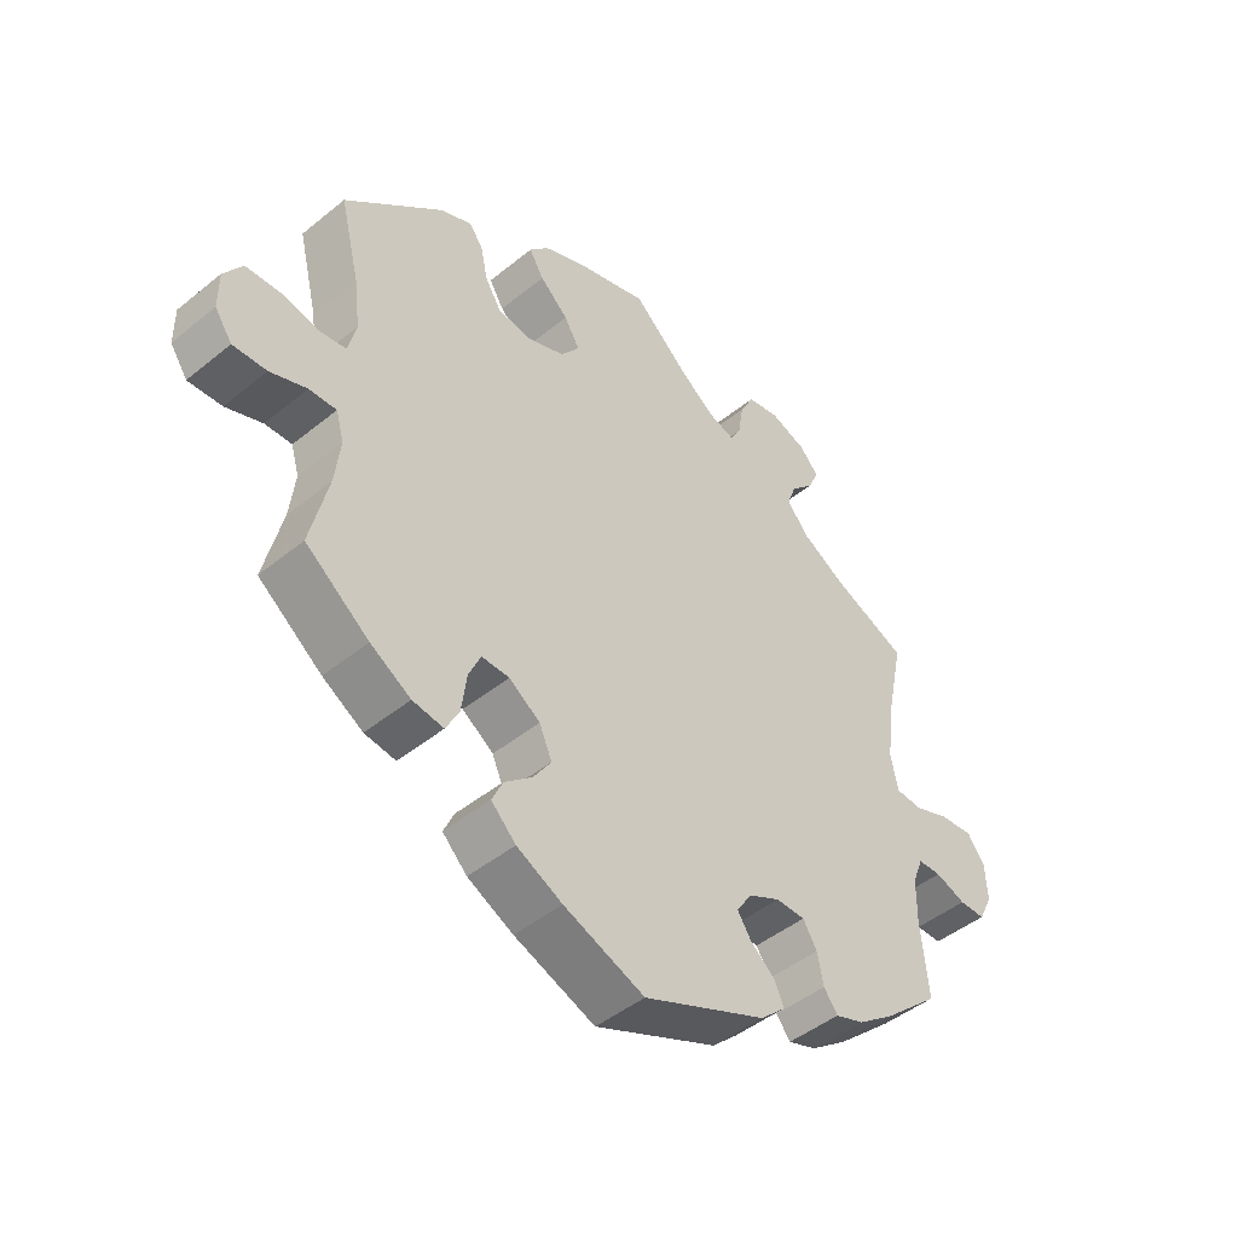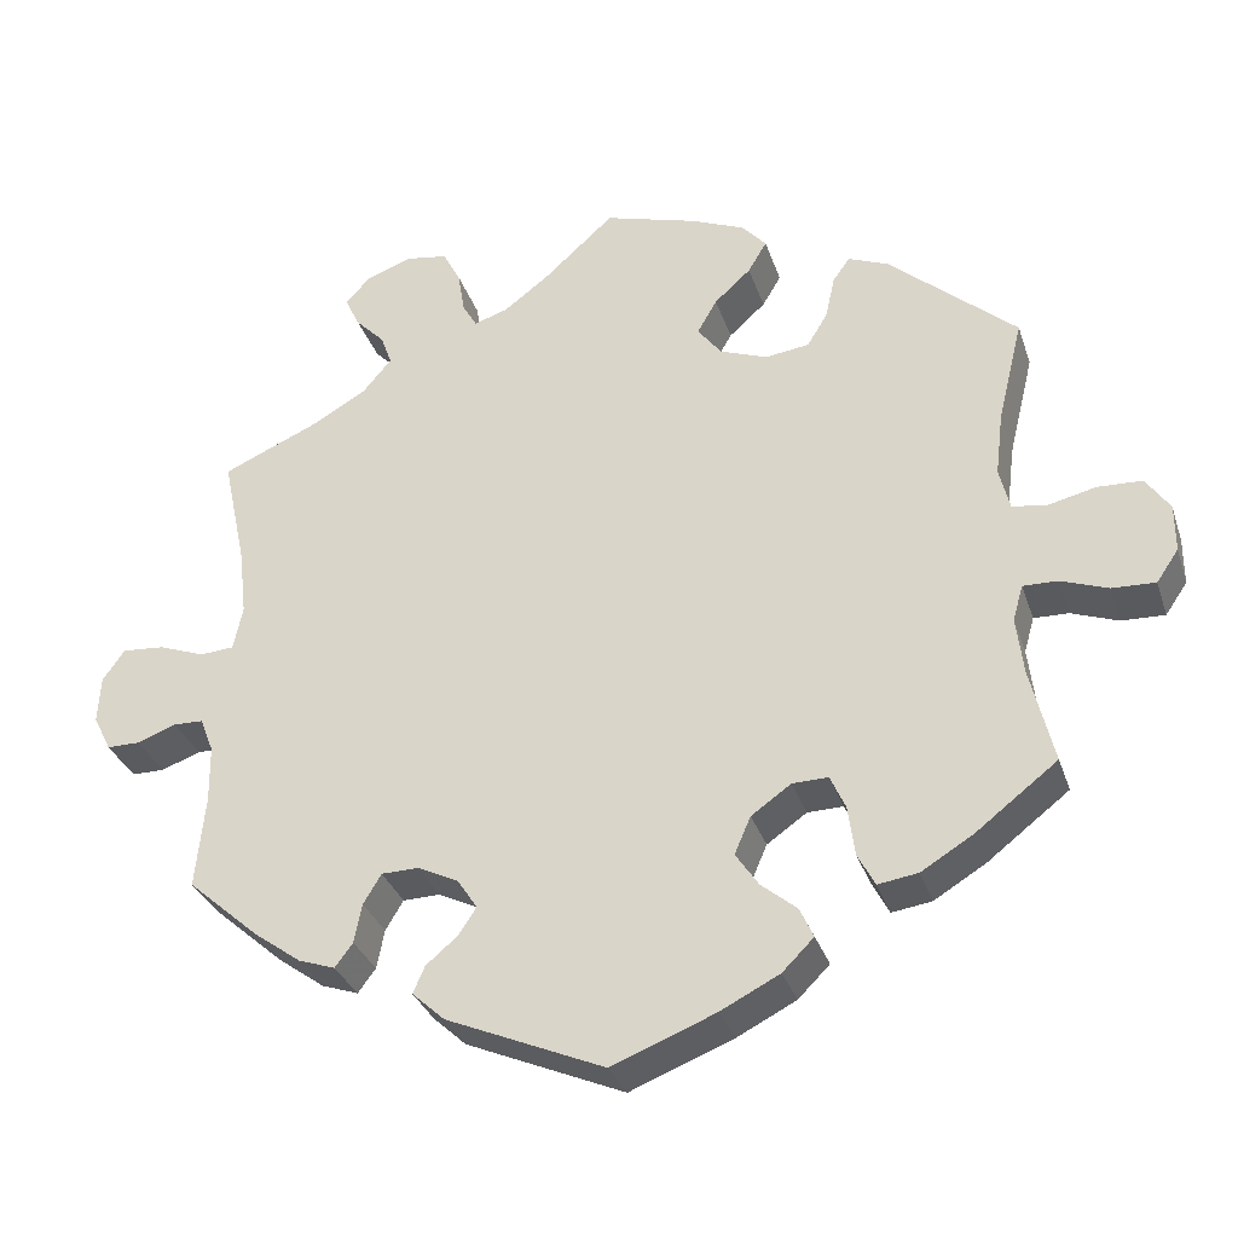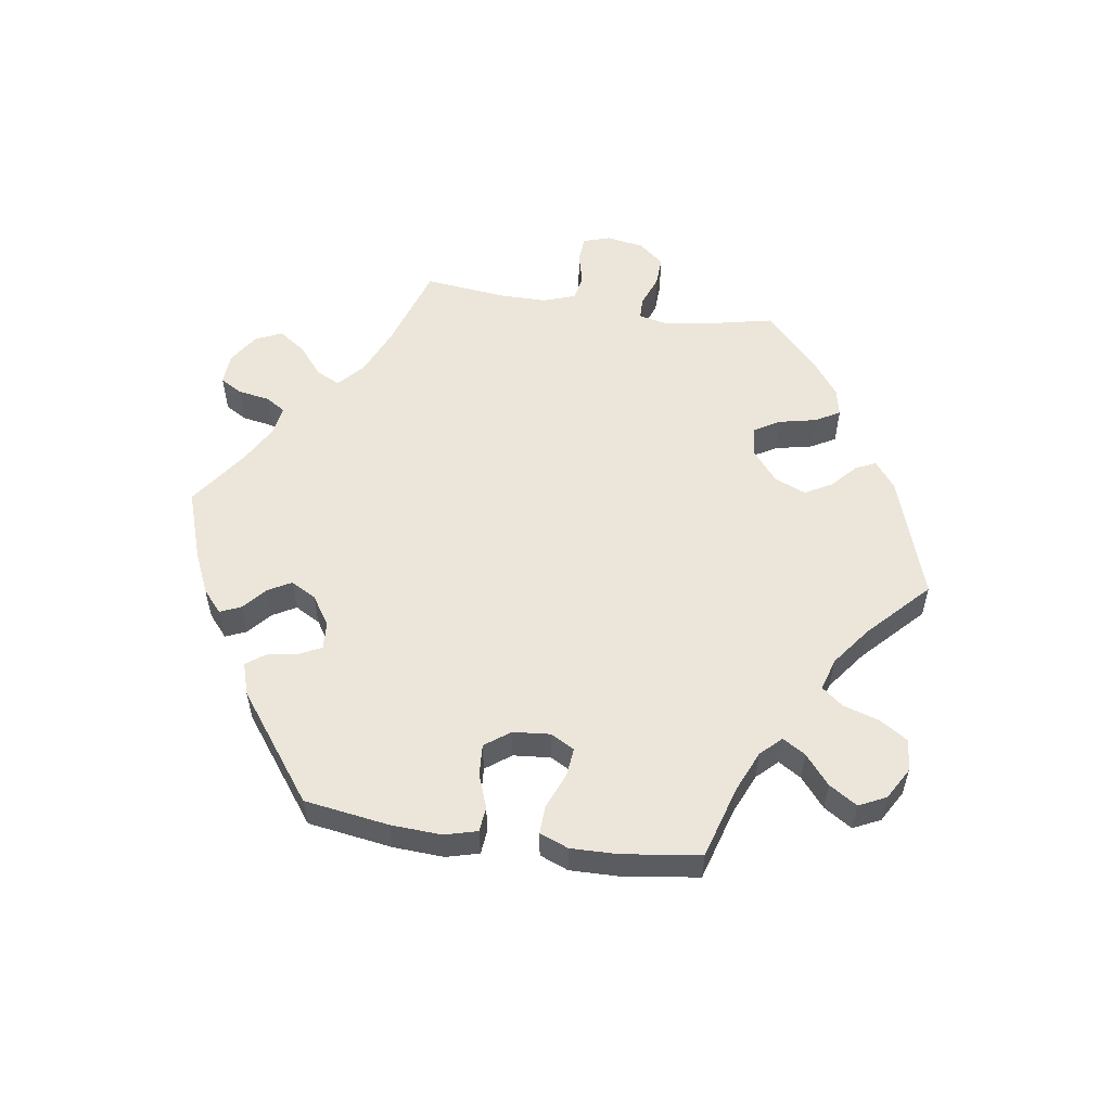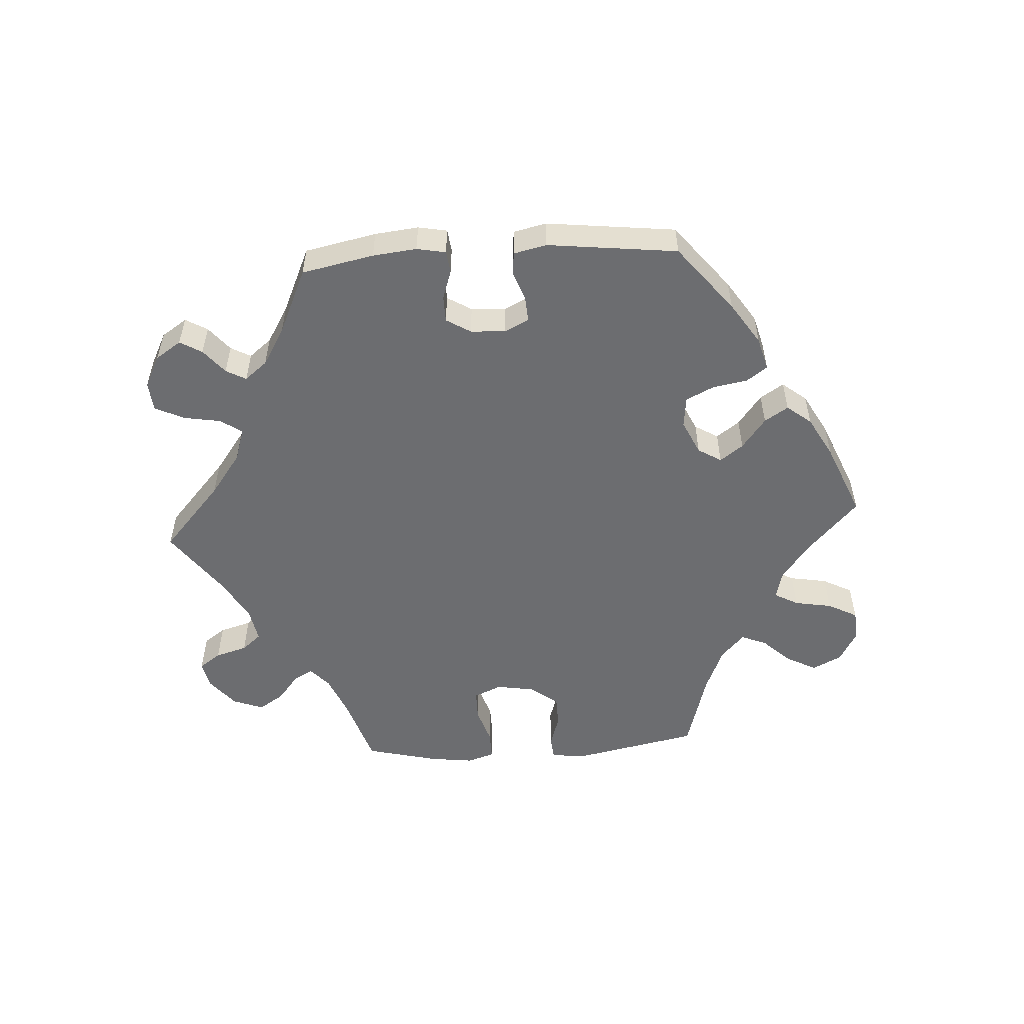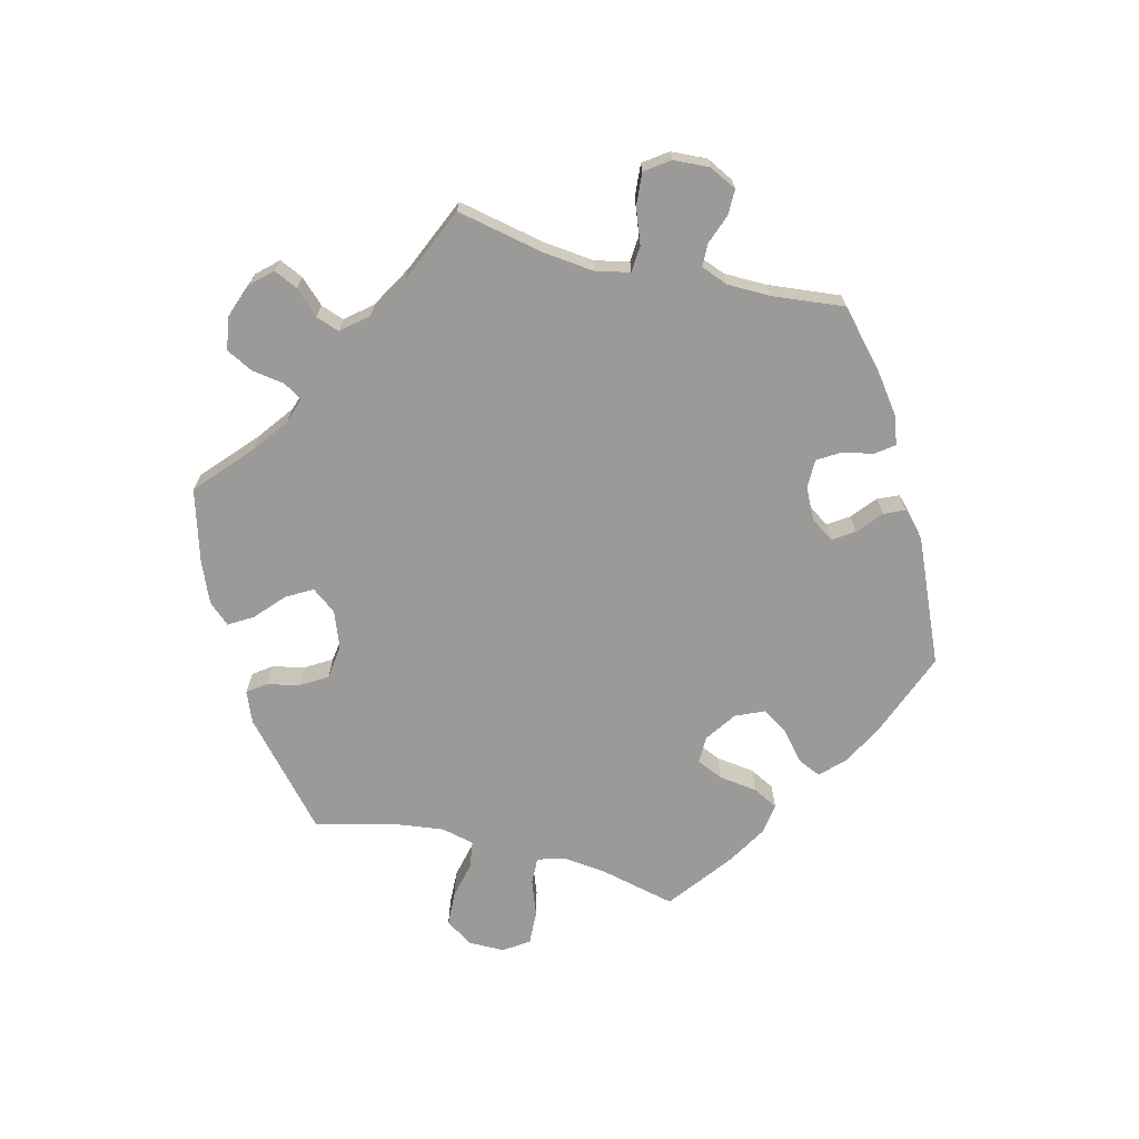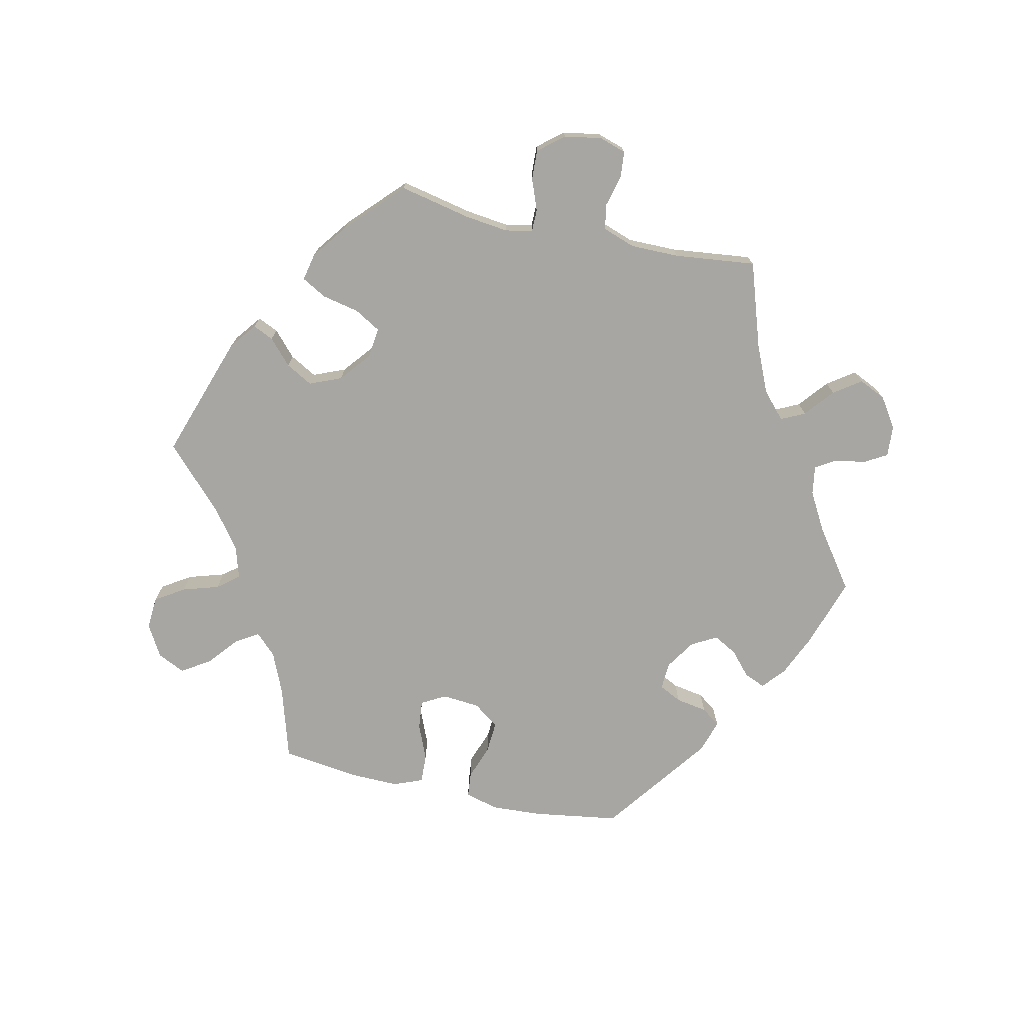
<metadata>
{"format":"obj","ext":"obj","renderer":"f3d","projection":"perspective","resolution":1024,"background":"white","views":[{"elev":-45.9,"azim":-47.0,"up":"+Z"},{"elev":-32.0,"azim":-162.9,"up":"+Z"},{"elev":55.5,"azim":-141.4,"up":"+Y"},{"elev":-54.0,"azim":153.7,"up":"+Y"},{"elev":-69.5,"azim":76.1,"up":"+Y"},{"elev":-74.1,"azim":17.7,"up":"+Y"}]}
</metadata>
<code>
v -0.474 0.07 -0.176
v -0.466 0.07 -0.108
v -0.478 0.07 -0.066
v -0.519 0.07 -0.067
v -0.574 0.07 -0.087
v -0.625 0.07 -0.089
v -0.651 0.07 -0.051
v -0.651 0.07 0.005
v -0.623 0.07 0.046
v -0.571 0.07 0.048
v -0.515 0.07 0.035
v -0.474 0.07 0.041
v -0.462 0.07 0.091
v -0.471 0.07 0.165
v -0.501 0.07 0.288
v -0.351 0.07 0.419
v -0.304 0.07 0.438
v -0.284 0.07 0.41
v -0.273 0.07 0.36
v -0.249 0.07 0.32
v -0.197 0.07 0.313
v -0.141 0.07 0.334
v -0.113 0.07 0.371
v -0.136 0.07 0.411
v -0.179 0.07 0.45
v -0.201 0.07 0.487
v -0.172 0.07 0.519
v -0.11 0.07 0.545
v 0 0.07 0.577
v 0.083 0.07 0.502
v 0.136 0.07 0.462
v 0.176 0.07 0.449
v 0.193 0.07 0.478
v 0.201 0.07 0.528
v 0.222 0.07 0.568
v 0.271 0.07 0.576
v 0.325 0.07 0.556
v 0.354 0.07 0.524
v 0.337 0.07 0.488
v 0.302 0.07 0.452
v 0.289 0.07 0.416
v 0.323 0.07 0.376
v 0.387 0.07 0.339
v 0.501 0.07 0.289
v 0.473 0.07 0.157
v 0.464 0.07 0.078
v 0.475 0.07 0.026
v 0.515 0.07 0.023
v 0.569 0.07 0.043
v 0.619 0.07 0.047
v 0.645 0.07 0.01
v 0.648 0.07 -0.045
v 0.627 0.07 -0.087
v 0.588 0.07 -0.087
v 0.542 0.07 -0.07
v 0.507 0.07 -0.071
v 0.491 0.07 -0.112
v 0.49 0.07 -0.179
v 0.501 0.07 -0.289
v 0.416 0.07 -0.364
v 0.361 0.07 -0.404
v 0.318 0.07 -0.419
v 0.297 0.07 -0.391
v 0.288 0.07 -0.345
v 0.267 0.07 -0.31
v 0.223 0.07 -0.309
v 0.175 0.07 -0.333
v 0.152 0.07 -0.368
v 0.173 0.07 -0.4
v 0.21 0.07 -0.431
v 0.224 0.07 -0.463
v 0.186 0.07 -0.498
v 0 0.07 -0.578
v -0.122 0.07 -0.53
v -0.191 0.07 -0.495
v -0.228 0.07 -0.458
v -0.212 0.07 -0.423
v -0.17 0.07 -0.388
v -0.143 0.07 -0.348
v -0.162 0.07 -0.304
v -0.209 0.07 -0.271
v -0.251 0.07 -0.27
v -0.269 0.07 -0.31
v -0.277 0.07 -0.369
v -0.297 0.07 -0.407
v -0.344 0.07 -0.4
v -0.405 0.07 -0.363
v -0.501 0.07 -0.289
v -0.474 0 -0.176
v -0.466 0 -0.108
v -0.478 0 -0.066
v -0.519 0 -0.067
v -0.574 0 -0.087
v -0.625 0 -0.089
v -0.651 0 -0.051
v -0.651 0 0.005
v -0.623 0 0.046
v -0.571 0 0.048
v -0.515 0 0.035
v -0.474 0 0.041
v -0.462 0 0.091
v -0.471 0 0.165
v -0.501 0 0.288
v -0.351 0 0.419
v -0.304 0 0.438
v -0.284 0 0.41
v -0.273 0 0.36
v -0.249 0 0.32
v -0.197 0 0.313
v -0.141 0 0.334
v -0.113 0 0.371
v -0.136 0 0.411
v -0.179 0 0.45
v -0.201 0 0.487
v -0.172 0 0.519
v -0.11 0 0.545
v 0 0 0.577
v 0.083 0 0.502
v 0.136 0 0.462
v 0.176 0 0.449
v 0.193 0 0.478
v 0.201 0 0.528
v 0.222 0 0.568
v 0.271 0 0.576
v 0.325 0 0.556
v 0.354 0 0.524
v 0.337 0 0.488
v 0.302 0 0.452
v 0.289 0 0.416
v 0.323 0 0.376
v 0.387 0 0.339
v 0.501 0 0.289
v 0.473 0 0.157
v 0.464 0 0.078
v 0.475 0 0.026
v 0.515 0 0.023
v 0.569 0 0.043
v 0.619 0 0.047
v 0.645 0 0.01
v 0.648 0 -0.045
v 0.627 0 -0.087
v 0.588 0 -0.087
v 0.542 0 -0.07
v 0.507 0 -0.071
v 0.491 0 -0.112
v 0.49 0 -0.179
v 0.501 0 -0.289
v 0.416 0 -0.364
v 0.361 0 -0.404
v 0.318 0 -0.419
v 0.297 0 -0.391
v 0.288 0 -0.345
v 0.267 0 -0.31
v 0.223 0 -0.309
v 0.175 0 -0.333
v 0.152 0 -0.368
v 0.173 0 -0.4
v 0.21 0 -0.431
v 0.224 0 -0.463
v 0.186 0 -0.498
v 0 0 -0.578
v -0.122 0 -0.53
v -0.191 0 -0.495
v -0.228 0 -0.458
v -0.212 0 -0.423
v -0.17 0 -0.388
v -0.143 0 -0.348
v -0.162 0 -0.304
v -0.209 0 -0.271
v -0.251 0 -0.27
v -0.269 0 -0.31
v -0.277 0 -0.369
v -0.297 0 -0.407
v -0.344 0 -0.4
v -0.405 0 -0.363
v -0.501 0 -0.289
f 87 88 1
f 86 87 1 2
f 83 84 85 86
f 82 83 86 2
f 81 82 2 3
f 80 81 3
f 75 76 77 78
f 75 78 79
f 74 75 79
f 73 74 79
f 72 73 79 80
f 69 70 71 72
f 68 69 72 80
f 61 62 63 64
f 61 64 65
f 58 59 60 61
f 57 58 61 65
f 56 57 65 66
f 52 53 54 55
f 52 55 56
f 51 52 56
f 48 49 50 51
f 47 48 51 56
f 43 44 45
f 42 43 45 46
f 41 42 46 47
f 37 38 39 40
f 37 40 41
f 36 37 41
f 33 34 35 36
f 32 33 36 41
f 27 28 29 30
f 27 30 31
f 24 25 26 27
f 23 24 27 31
f 22 23 31 32
f 16 17 18 19
f 14 15 16 19
f 13 14 19 20
f 12 13 20 21
f 8 9 10 11
f 8 11 12
f 7 8 12
f 4 5 6 7
f 3 4 7 12
f 67 68 80 3
f 47 56 66 67
f 32 41 47 67
f 21 22 32 67
f 3 12 21 67
f 89 176 175
f 90 89 175 174
f 174 173 172 171
f 90 174 171 170
f 91 90 170 169
f 91 169 168
f 166 165 164 163
f 167 166 163
f 167 163 162
f 167 162 161
f 168 167 161 160
f 160 159 158 157
f 168 160 157 156
f 152 151 150 149
f 153 152 149
f 149 148 147 146
f 153 149 146 145
f 154 153 145 144
f 143 142 141 140
f 144 143 140
f 144 140 139
f 139 138 137 136
f 144 139 136 135
f 133 132 131
f 134 133 131 130
f 135 134 130 129
f 128 127 126 125
f 129 128 125
f 129 125 124
f 124 123 122 121
f 129 124 121 120
f 118 117 116 115
f 119 118 115
f 115 114 113 112
f 119 115 112 111
f 120 119 111 110
f 107 106 105 104
f 107 104 103 102
f 108 107 102 101
f 109 108 101 100
f 99 98 97 96
f 100 99 96
f 100 96 95
f 95 94 93 92
f 100 95 92 91
f 91 168 156 155
f 155 154 144 135
f 155 135 129 120
f 155 120 110 109
f 155 109 100 91
f 1 89 90 2
f 2 90 91 3
f 3 91 92 4
f 4 92 93 5
f 5 93 94 6
f 6 94 95 7
f 7 95 96 8
f 8 96 97 9
f 9 97 98 10
f 10 98 99 11
f 11 99 100 12
f 12 100 101 13
f 13 101 102 14
f 14 102 103 15
f 15 103 104 16
f 16 104 105 17
f 17 105 106 18
f 18 106 107 19
f 19 107 108 20
f 20 108 109 21
f 21 109 110 22
f 22 110 111 23
f 23 111 112 24
f 24 112 113 25
f 25 113 114 26
f 26 114 115 27
f 27 115 116 28
f 28 116 117 29
f 29 117 118 30
f 30 118 119 31
f 31 119 120 32
f 32 120 121 33
f 33 121 122 34
f 34 122 123 35
f 35 123 124 36
f 36 124 125 37
f 37 125 126 38
f 38 126 127 39
f 39 127 128 40
f 40 128 129 41
f 41 129 130 42
f 42 130 131 43
f 43 131 132 44
f 44 132 133 45
f 45 133 134 46
f 46 134 135 47
f 47 135 136 48
f 48 136 137 49
f 49 137 138 50
f 50 138 139 51
f 51 139 140 52
f 52 140 141 53
f 53 141 142 54
f 54 142 143 55
f 55 143 144 56
f 56 144 145 57
f 57 145 146 58
f 58 146 147 59
f 59 147 148 60
f 60 148 149 61
f 61 149 150 62
f 62 150 151 63
f 63 151 152 64
f 64 152 153 65
f 65 153 154 66
f 66 154 155 67
f 67 155 156 68
f 68 156 157 69
f 69 157 158 70
f 70 158 159 71
f 71 159 160 72
f 72 160 161 73
f 73 161 162 74
f 74 162 163 75
f 75 163 164 76
f 76 164 165 77
f 77 165 166 78
f 78 166 167 79
f 79 167 168 80
f 80 168 169 81
f 81 169 170 82
f 82 170 171 83
f 83 171 172 84
f 84 172 173 85
f 85 173 174 86
f 86 174 175 87
f 87 175 176 88
f 88 176 89 1

</code>
